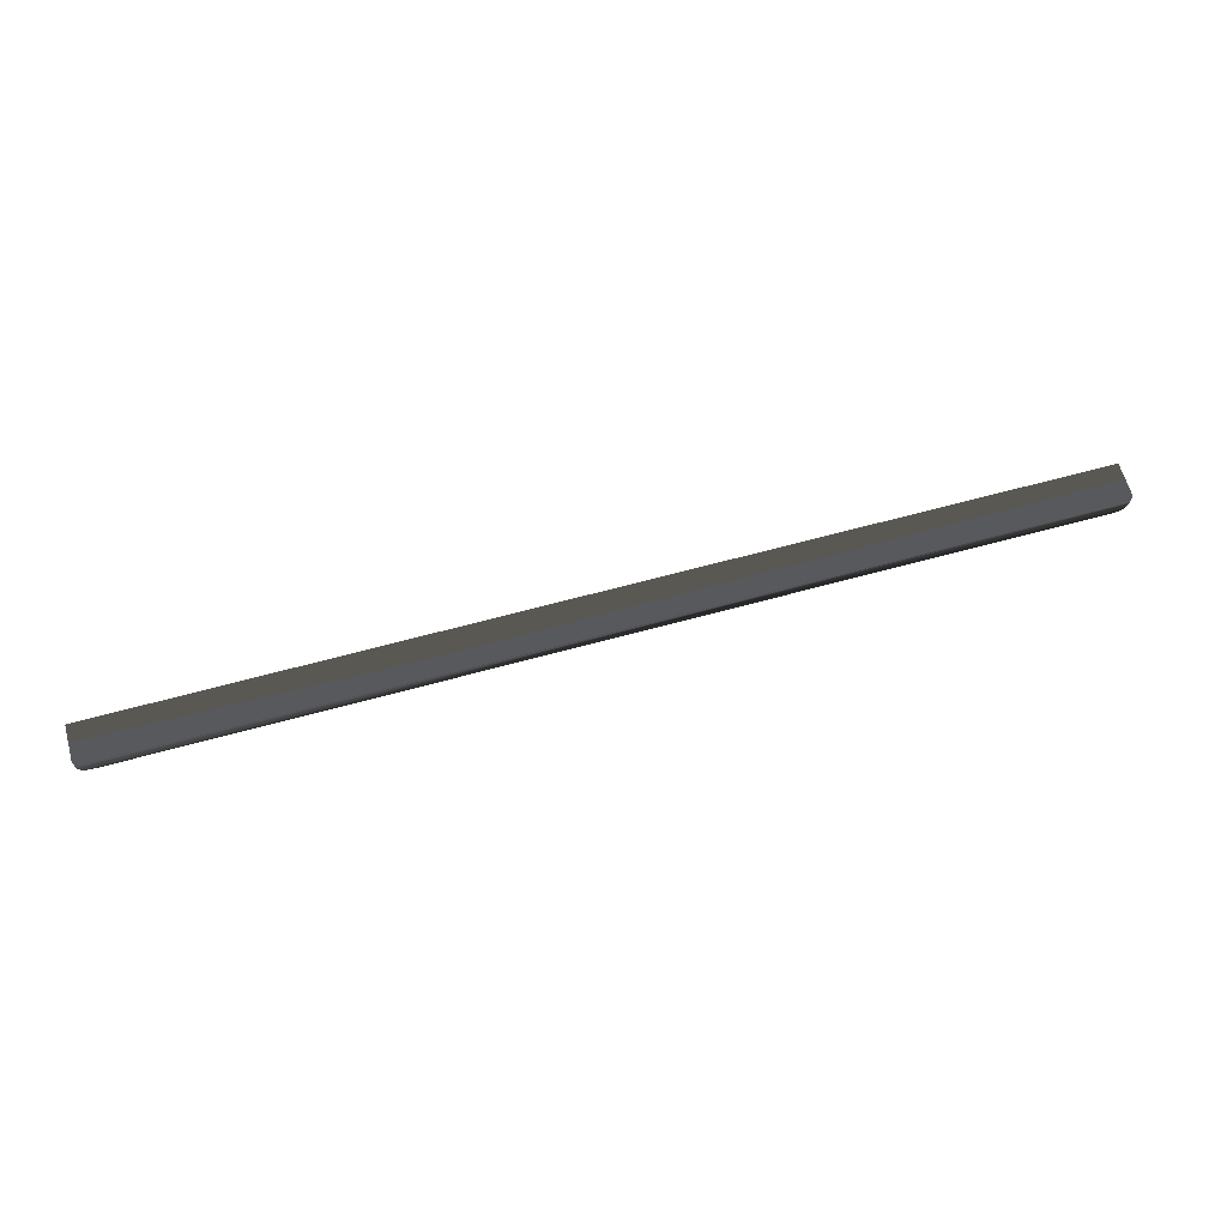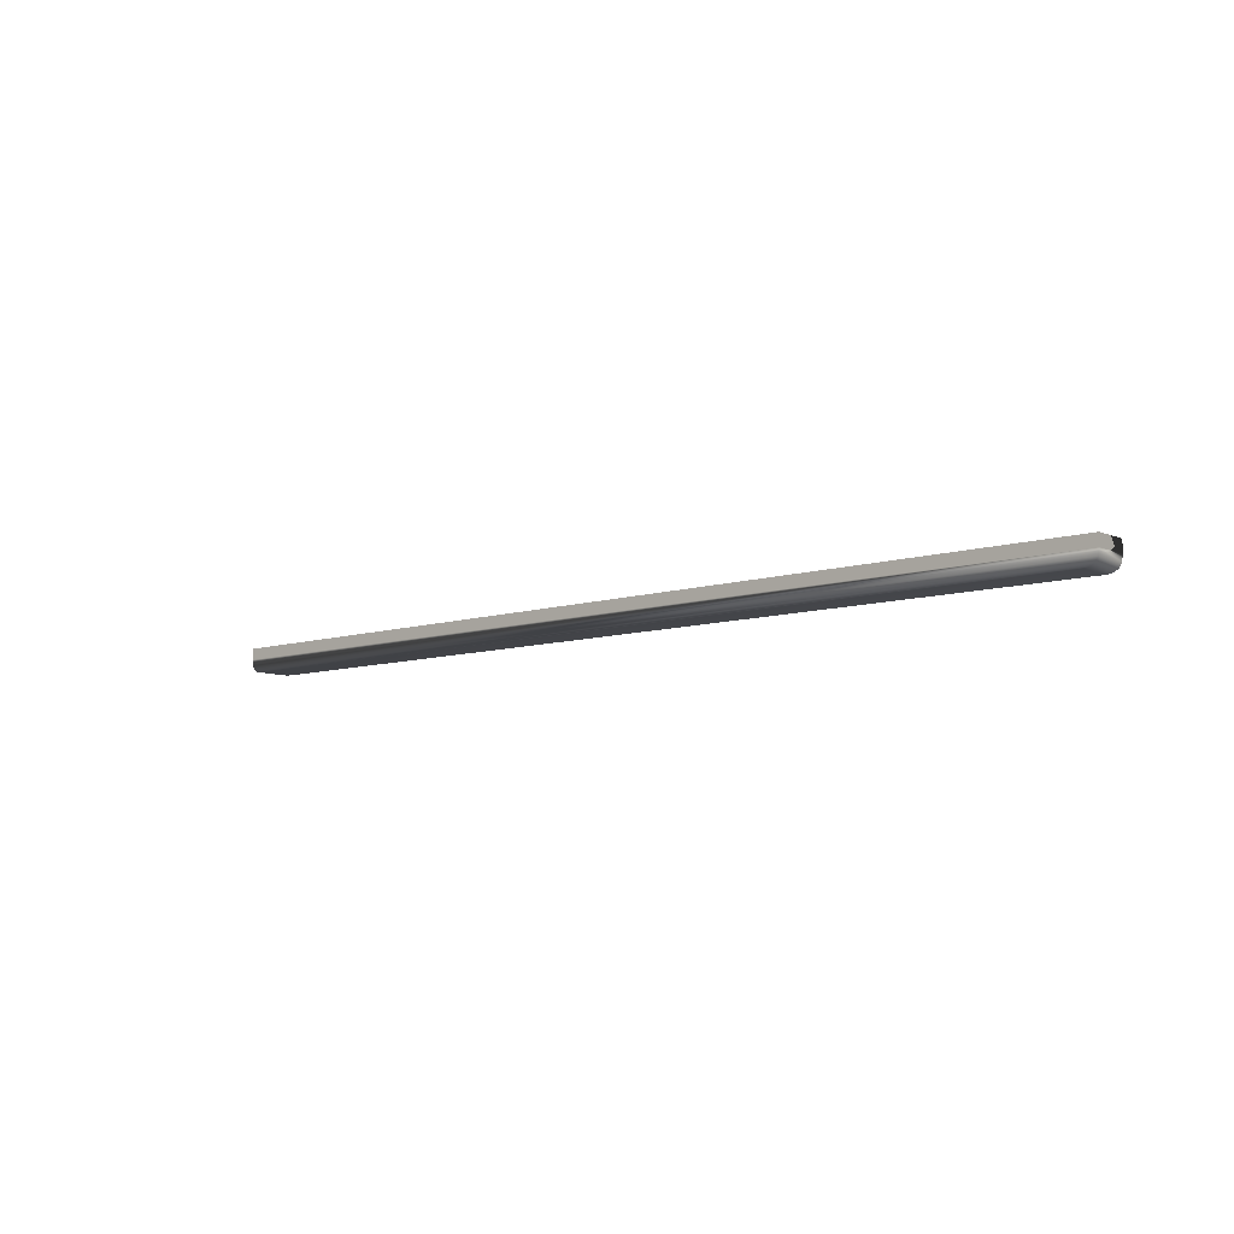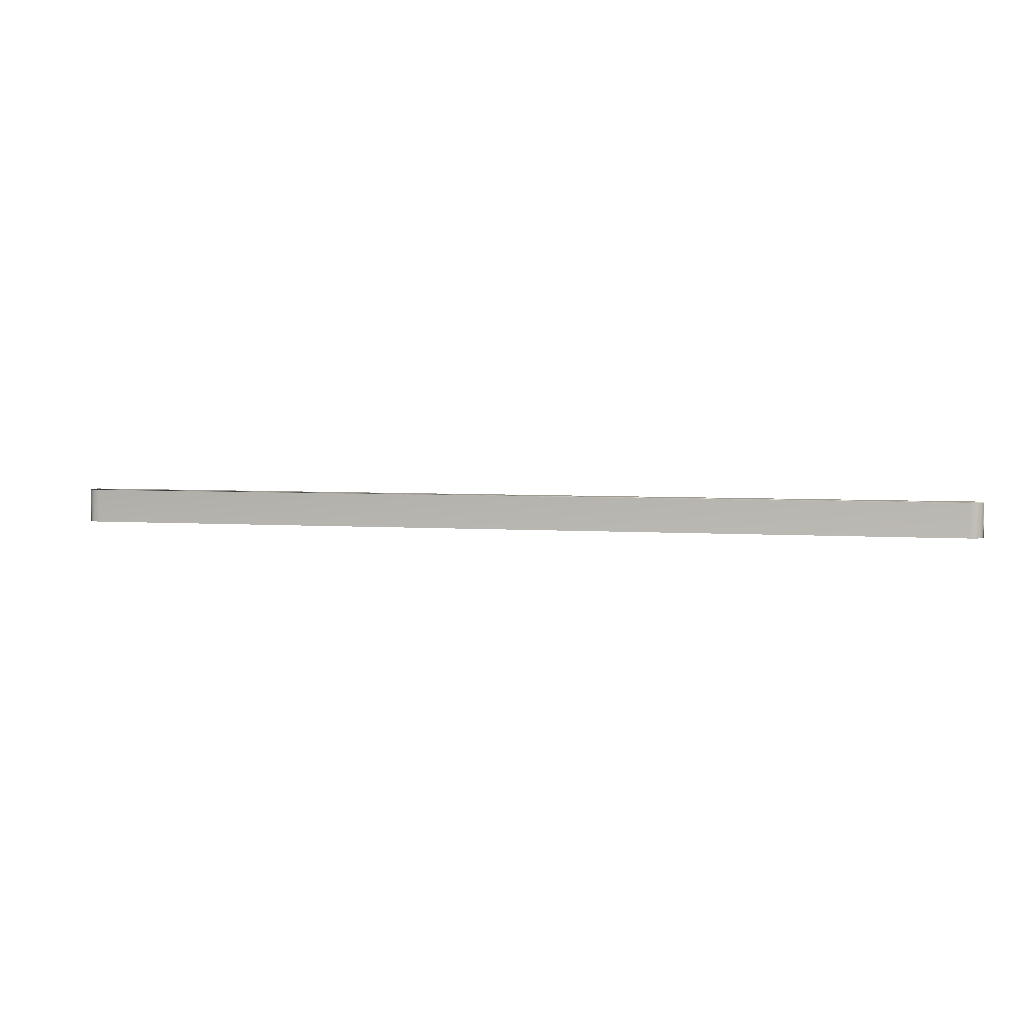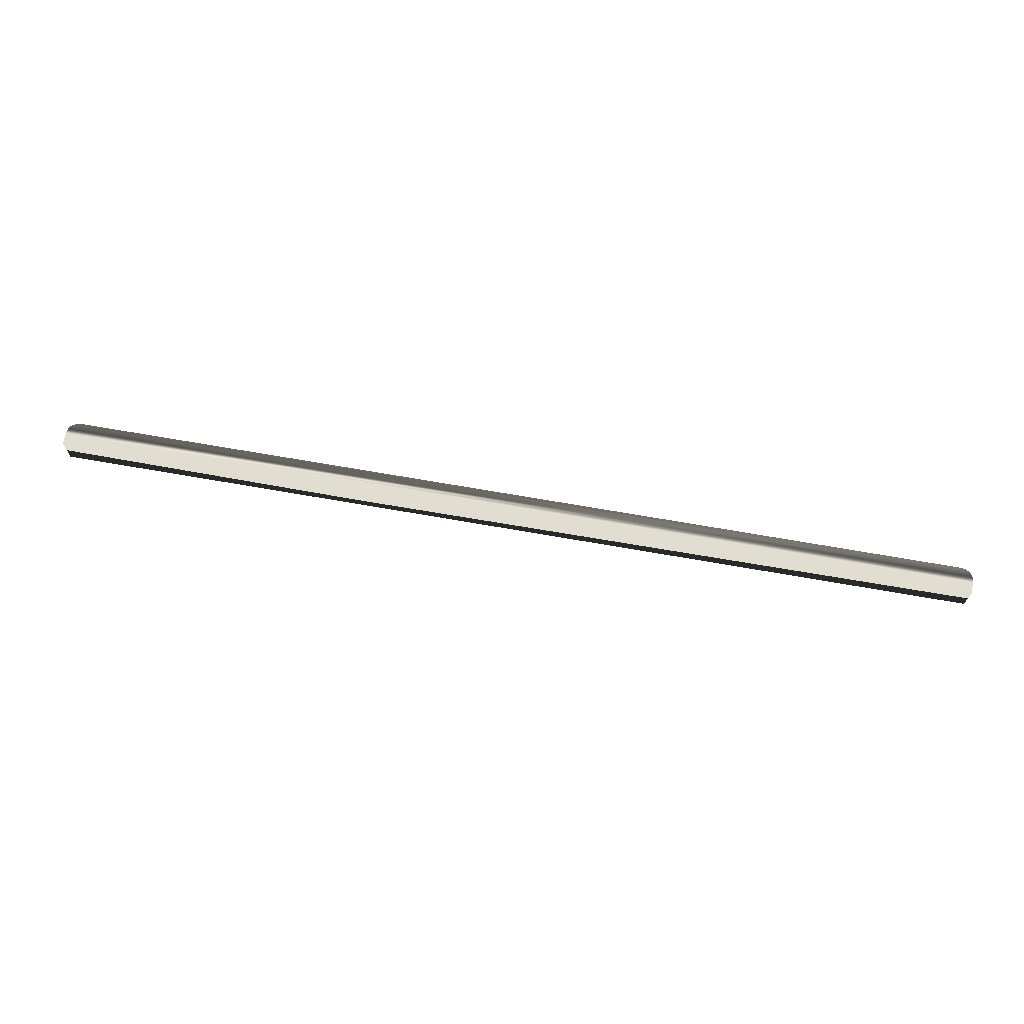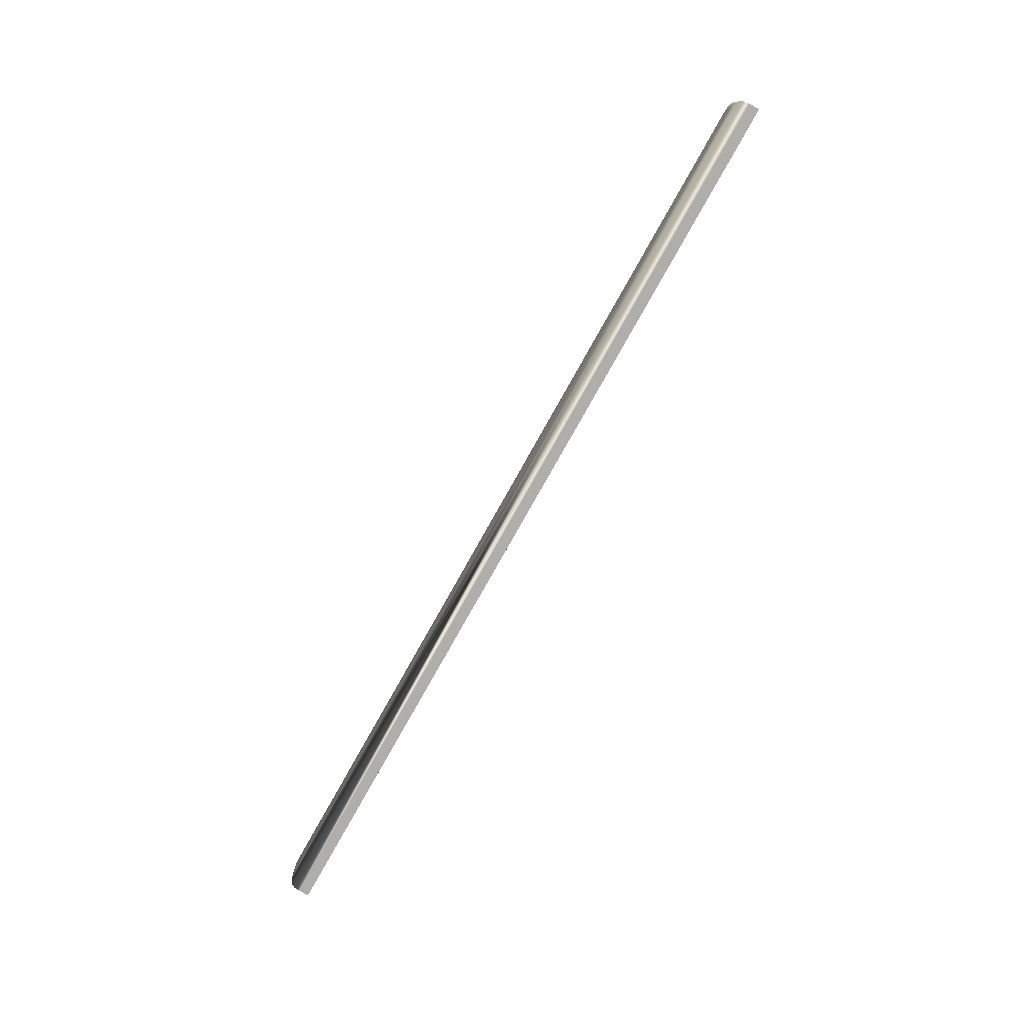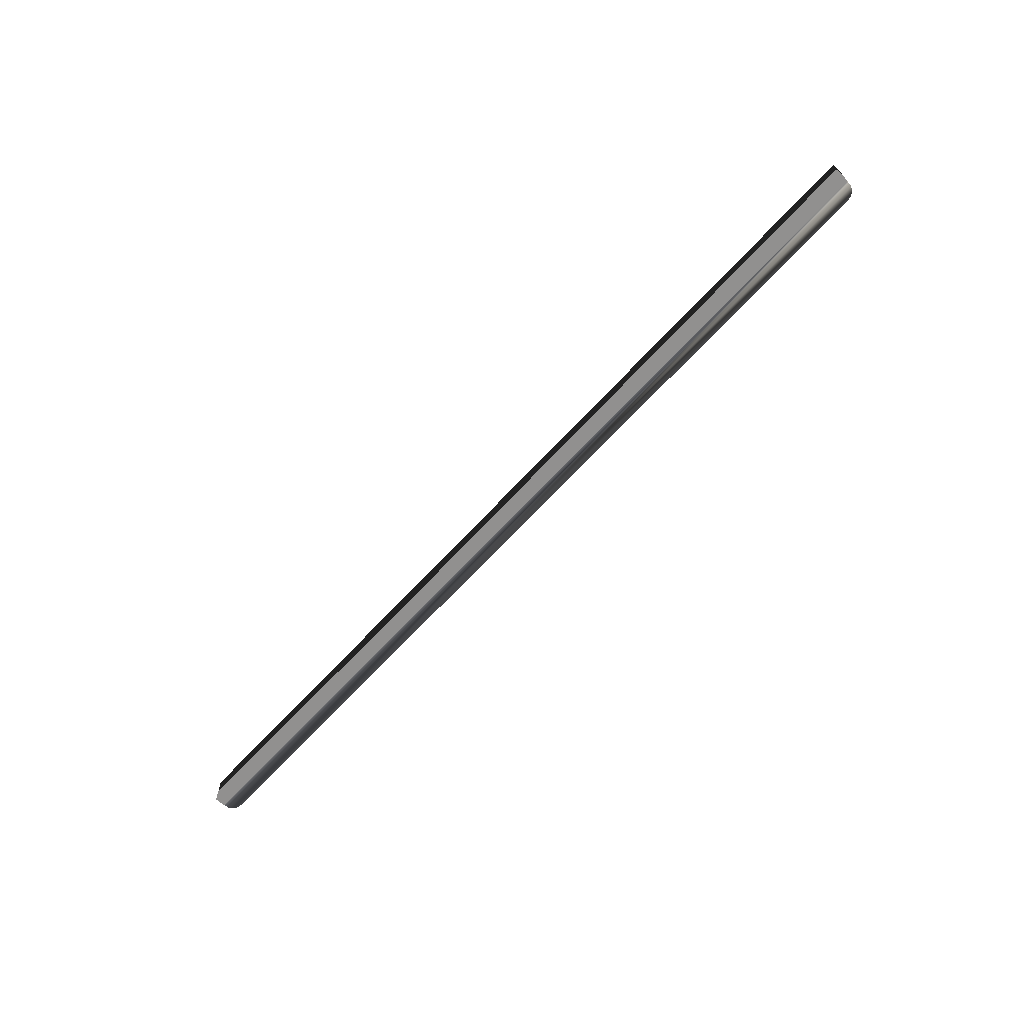
<metadata>
{"format":"obj","ext":"obj","renderer":"f3d","projection":"perspective","resolution":1024,"background":"white","views":[{"elev":63.3,"azim":164.4,"up":"+Y"},{"elev":-8.5,"azim":-138.5,"up":"+Y"},{"elev":4.2,"azim":13.2,"up":"+Z"},{"elev":68.6,"azim":-170.0,"up":"+Z"},{"elev":-77.7,"azim":60.8,"up":"+Z"},{"elev":-65.7,"azim":-132.3,"up":"+Z"}]}
</metadata>
<code>
v  325.9 8.631 -11.88
v  -325.9 8.631 -11.88
v  325.9 0.9808 -11.88
v  -325.9 0.9807 -11.88
v  325.9 8.631 11.88
v  -325.9 8.631 11.88
v  325.9 0.9808 11.88
v  -316.3 -8.631 11.88
v  316.3 -8.631 -11.88
v  -316.3 -8.631 -11.88
v  316.3 -8.631 11.88
v  -325.9 0.9807 11.88
v  325.3 -3.224 -11.88
v  323.5 -6.228 -11.88
v  320.5 -8.03 -11.88
v  -320.5 -8.03 -11.88
v  -323.5 -6.228 -11.88
v  -325.3 -3.224 -11.88
v  320.5 -8.03 11.88
v  323.5 -6.228 11.88
v  325.3 -3.224 11.88
v  -325.3 -3.224 11.88
v  -323.5 -6.228 11.88
v  -320.5 -8.03 11.88
g objObject001
f 3 4 2
f 3 2 1
f 6 12 7
f 6 7 5
f 1 2 6
f 1 6 5
f 2 4 12
f 2 12 6
f 10 9 11
f 10 11 8
f 3 1 5
f 3 5 7
f 22 12 4
f 22 4 18
f 19 11 9
f 19 9 15
f 23 22 18
f 23 18 17
f 24 23 17
f 24 17 16
f 8 24 16
f 8 16 10
f 20 19 15
f 20 15 14
f 21 20 14
f 21 14 13
f 7 21 13
f 7 13 3
f 9 10 16
f 9 16 15
f 8 11 19
f 8 19 24
f 15 16 17
f 15 17 14
f 24 19 20
f 24 20 23
f 14 17 18
f 14 18 13
f 23 20 21
f 23 21 22
f 13 18 4
f 13 4 3
f 22 21 7
f 22 7 12
g

</code>
